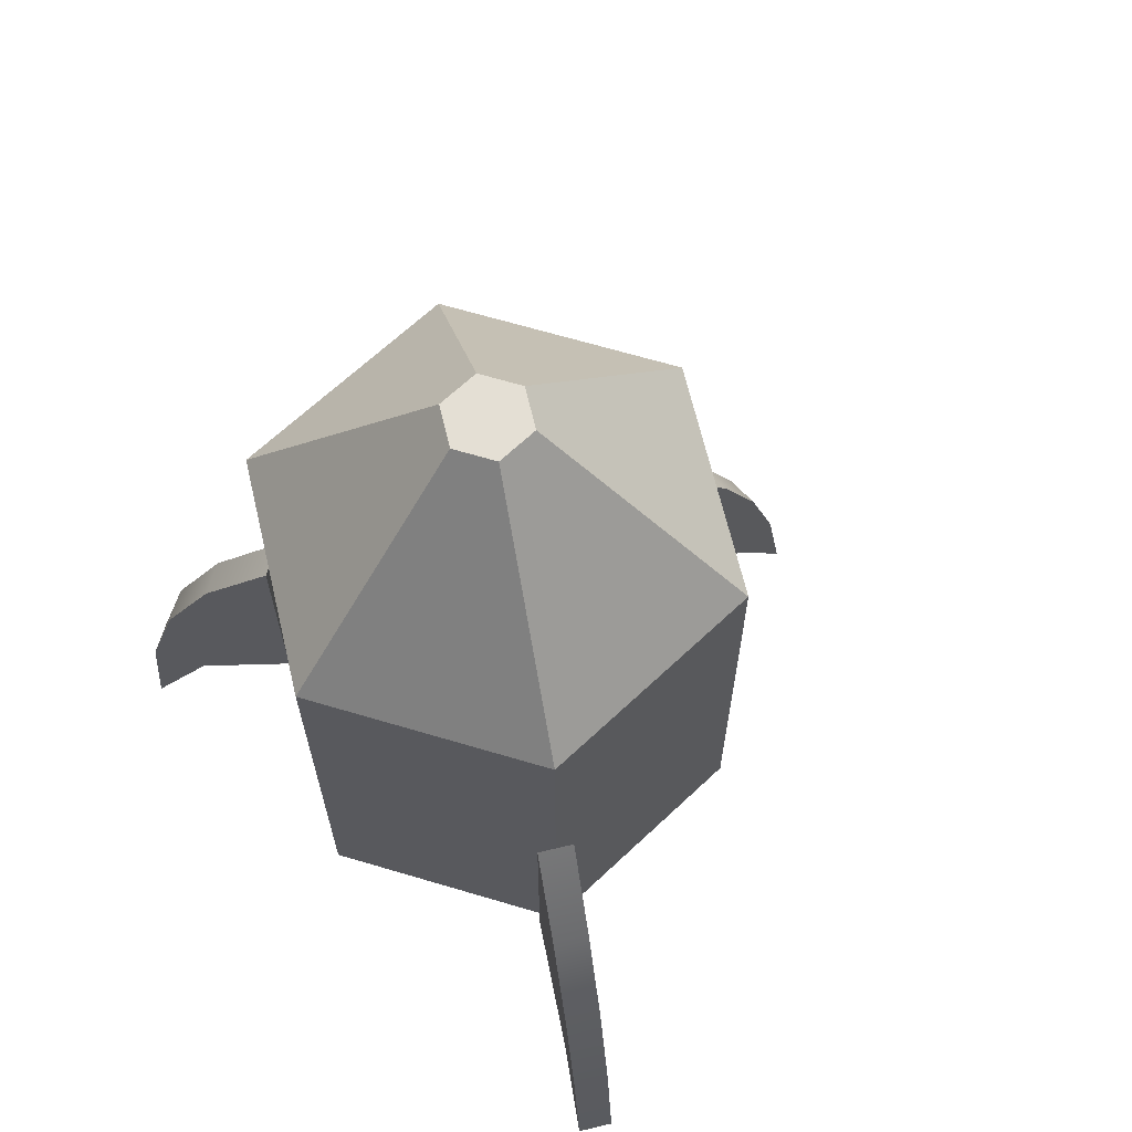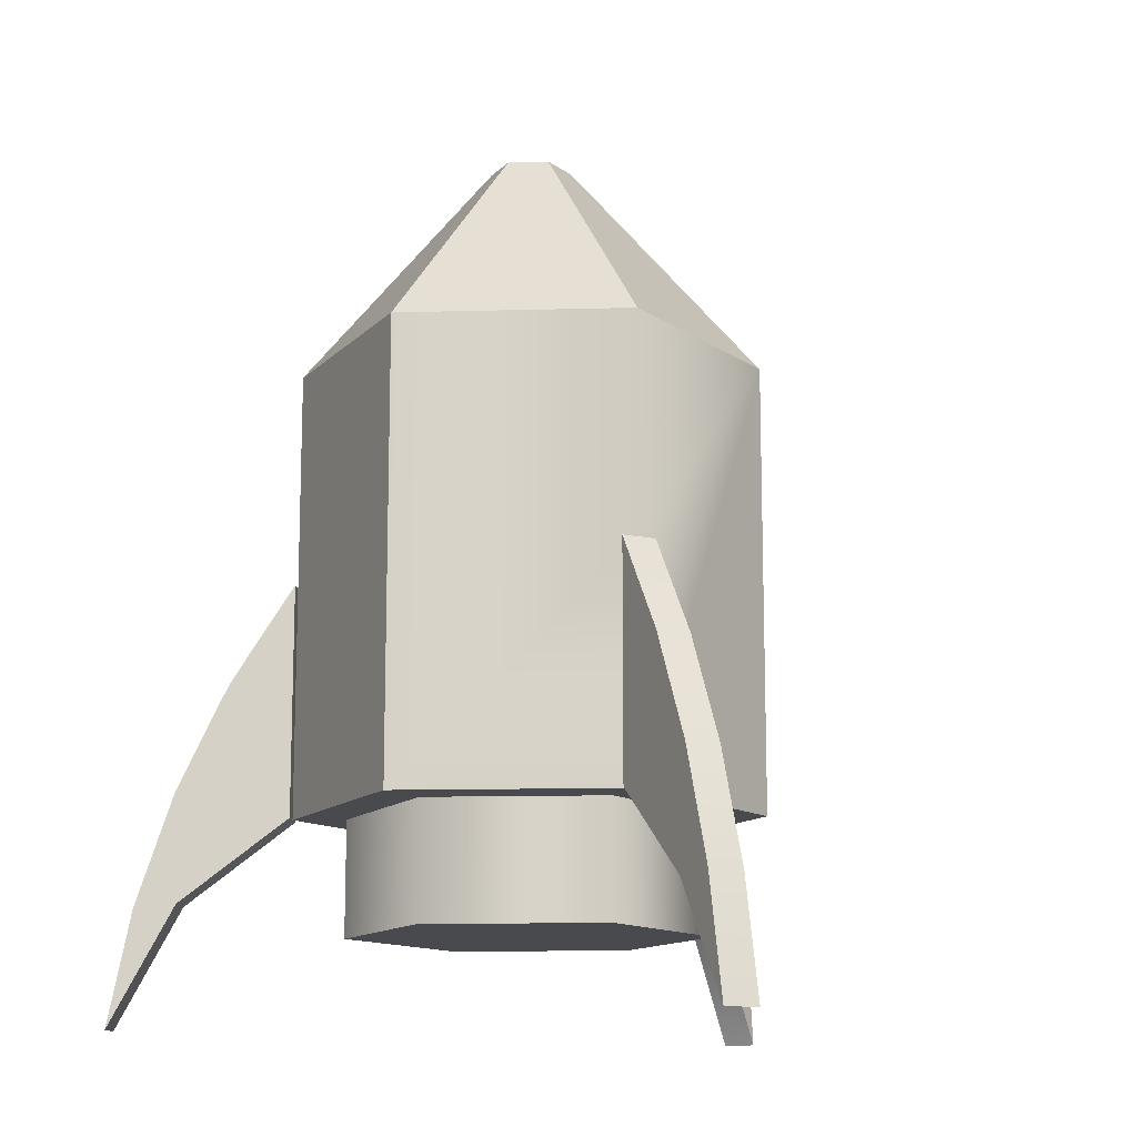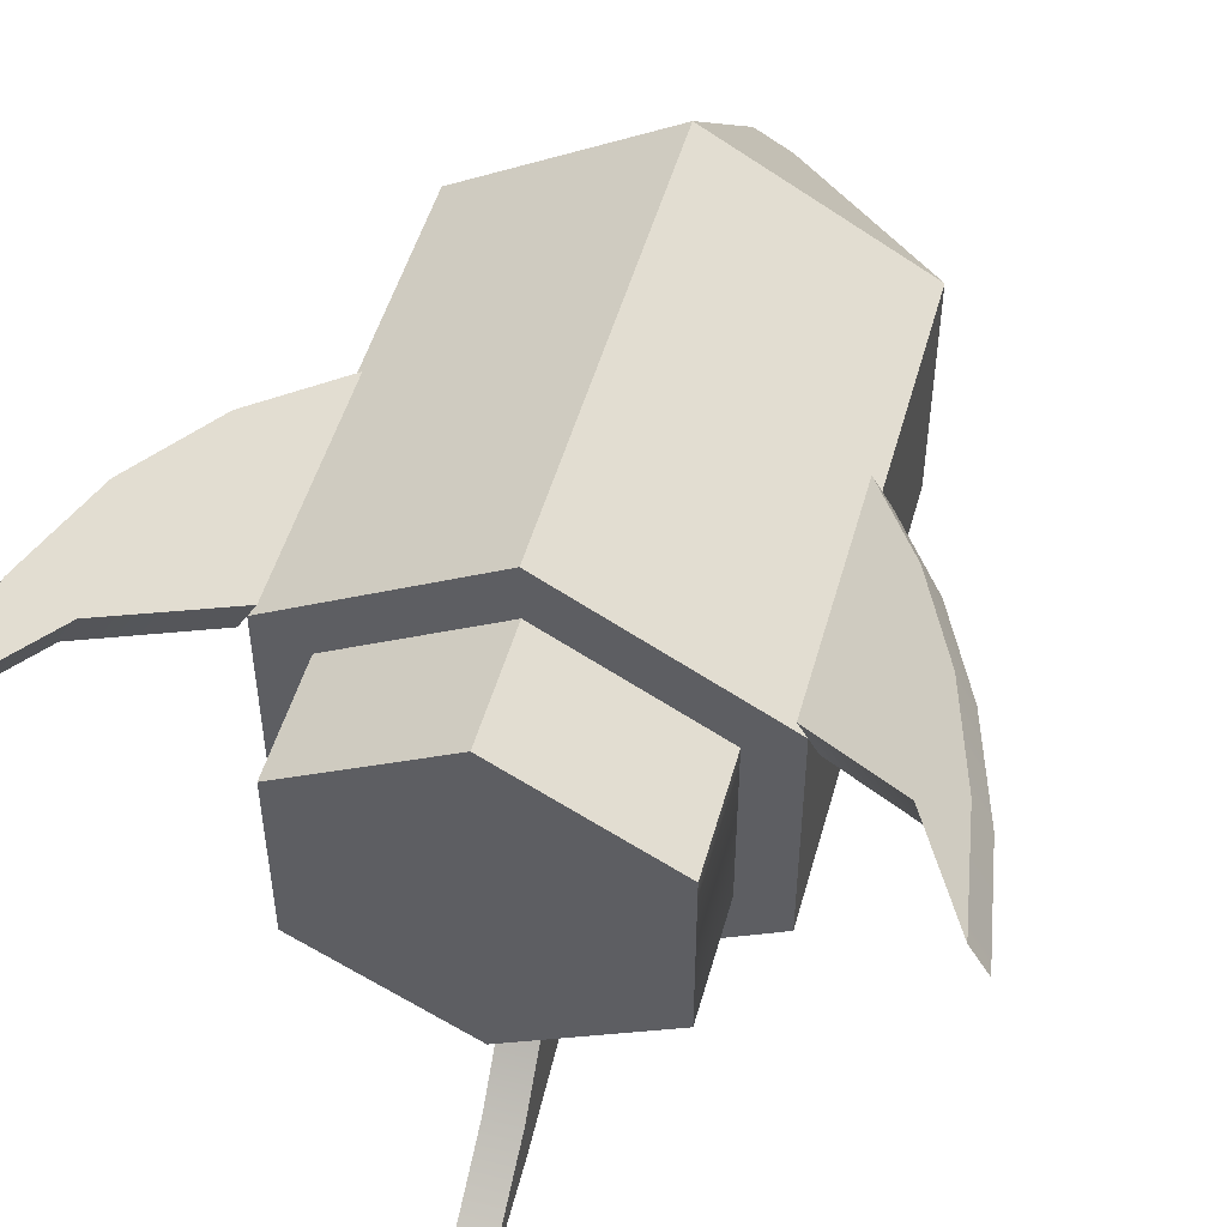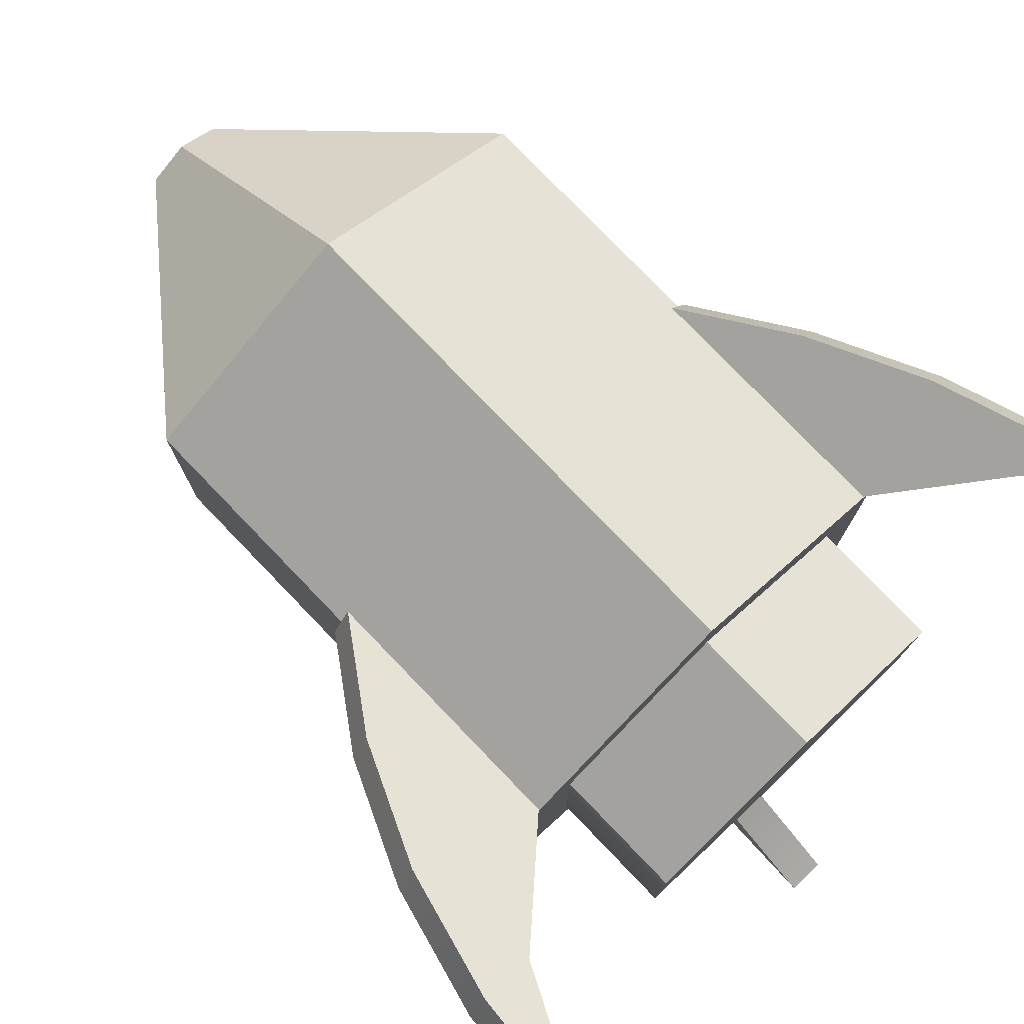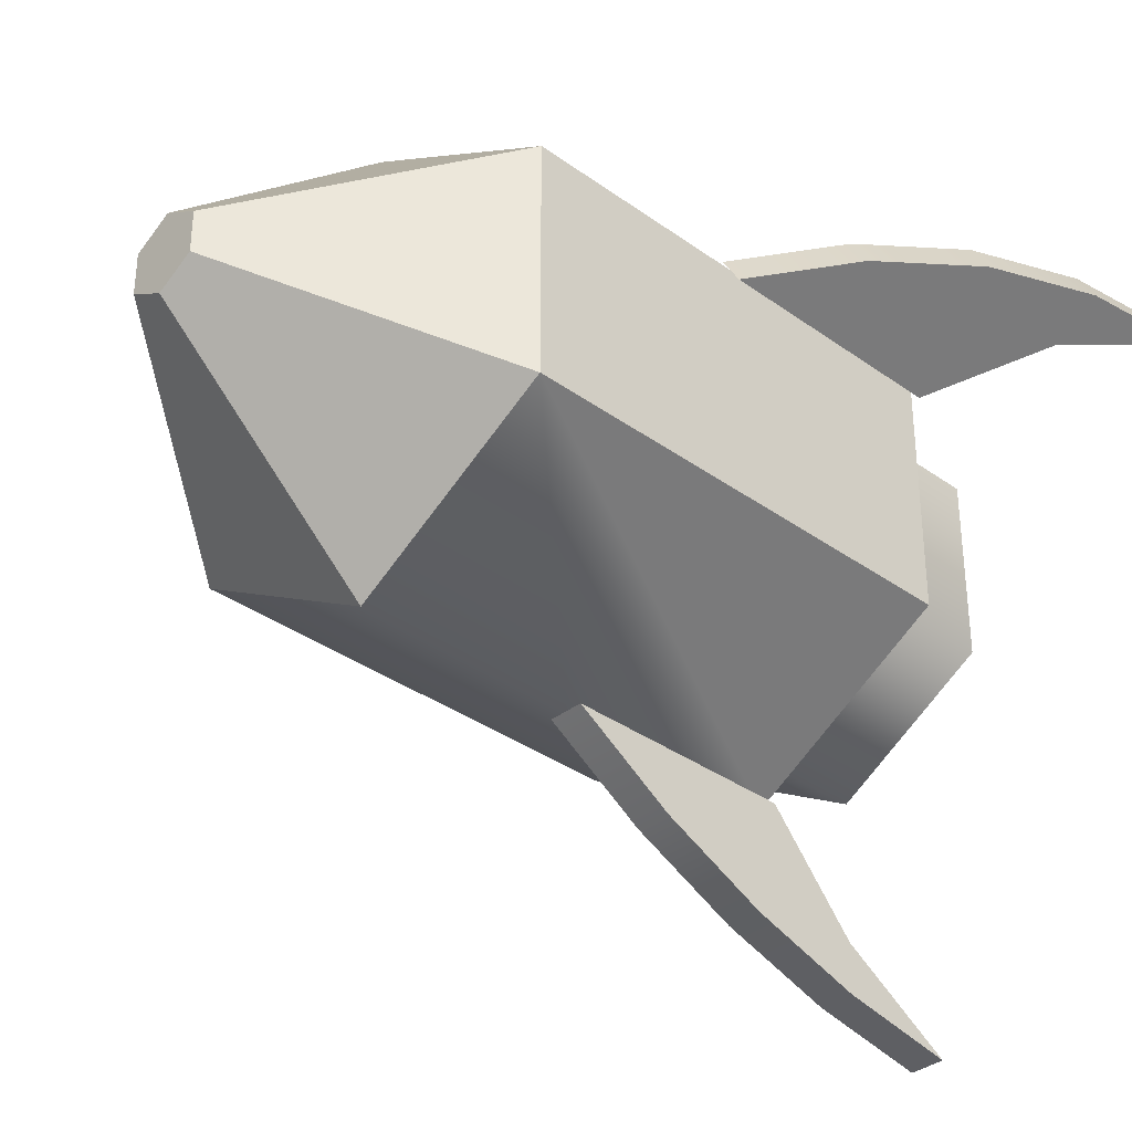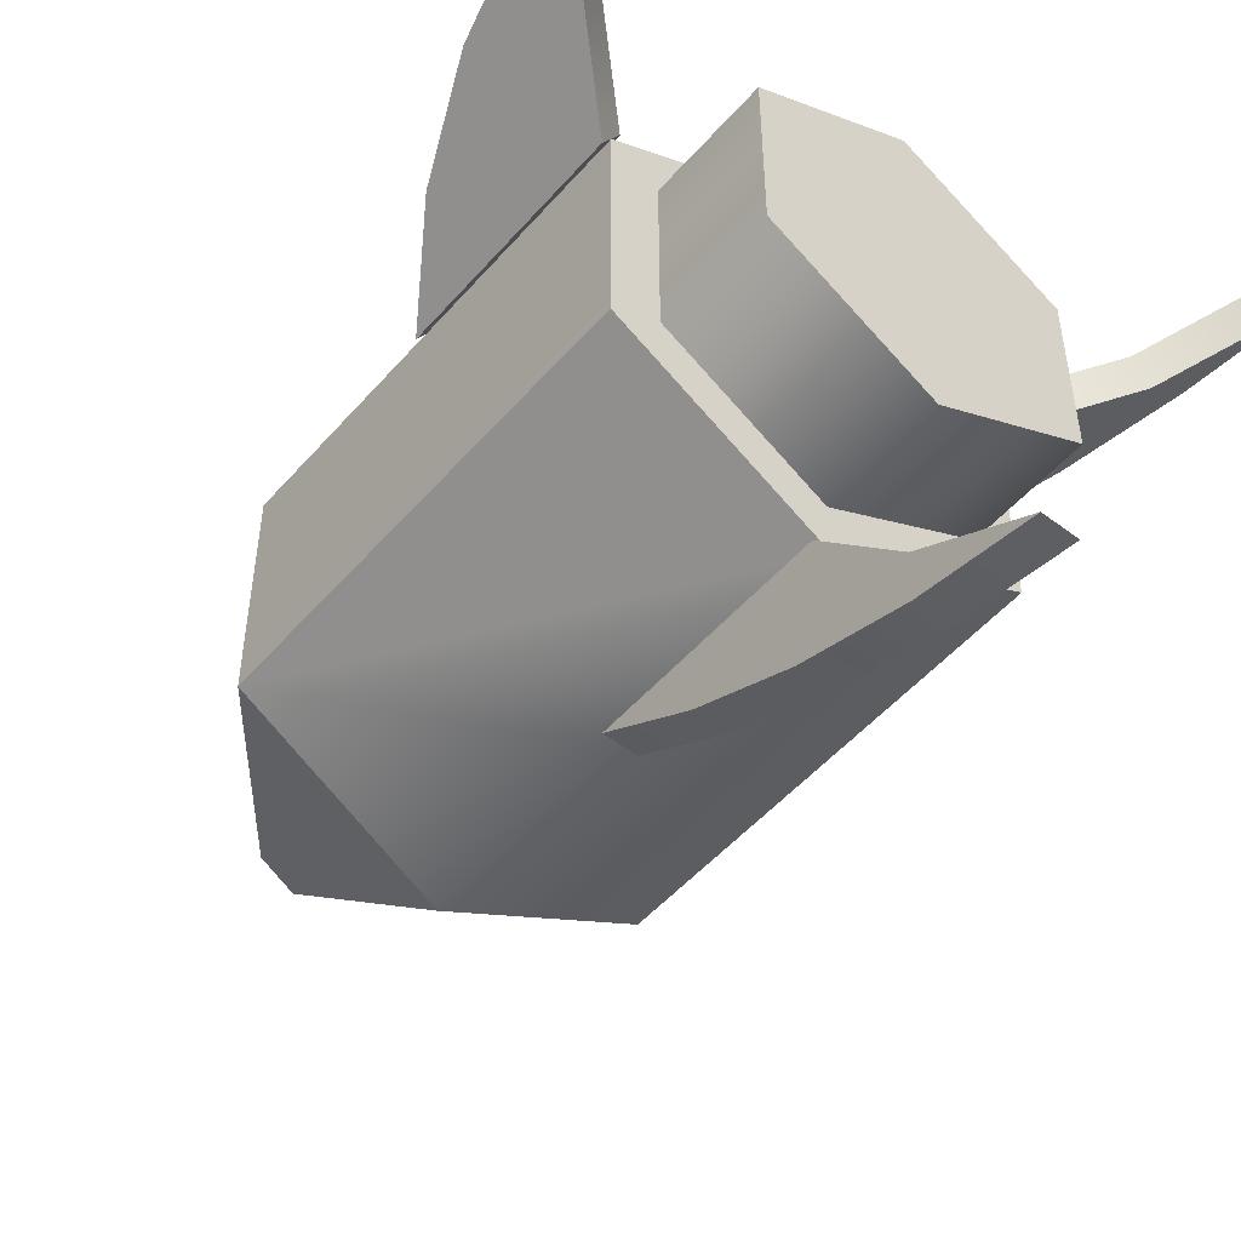
<metadata>
{"format":"obj","ext":"obj","renderer":"f3d","projection":"perspective","resolution":1024,"background":"white","views":[{"elev":66.3,"azim":46.6,"up":"+Y"},{"elev":-13.0,"azim":153.5,"up":"+Y"},{"elev":50.5,"azim":15.5,"up":"+Z"},{"elev":77.8,"azim":-43.9,"up":"+Z"},{"elev":-34.9,"azim":-133.9,"up":"+Z"},{"elev":-51.0,"azim":-39.6,"up":"+Z"}]}
</metadata>
<code>
g Mesh1 Model
v 0 0.7493 0.07071
v -0.06124 0.7493 -0.03536
v -0.06124 0.7493 0.03536
f 1 2 3
v 8.659e-18 0.7493 -0.07071
f 2 1 4
v 0.06124 0.7493 0.03536
f 4 1 5
v 0 0.38 0.4
f 6 5 1
v 0.3464 0.38 0.2
f 5 6 7
v 0.3464 4.697e-05 0.2
f 6 8 7
v 0 -0.4 0.4
f 9 8 6
v 0.3464 -0.4 0.2
f 8 9 10
v 0.2667 -0.4 0.154
f 9 11 10
v -1.128e-17 -0.4 0.308
f 9 12 11
v -0.2667 -0.4 0.154
f 9 13 12
v -0.3464 -0.4 0.2
f 14 13 9
v -0.3464 -0.4 -0.2
f 13 14 15
v -0.3464 0.38 -0.2
f 14 16 15
v -0.3464 4.697e-05 0.2
f 17 16 14
v -0.3464 0.38 0.2
f 16 17 18
f 17 6 18
f 14 6 17
f 6 14 9
v -0.3614 -0.4 0.174
f 19 17 14
v -0.3614 4.697e-05 0.174
f 17 19 20
v -0.5539 -0.3461 0.2851
f 19 21 20
v -0.6042 -0.5443 0.3142
f 19 22 21
v -0.5212 -0.5453 0.2663
f 23 22 19
v -0.6212 -0.75 0.324
f 22 23 24
v -0.4912 -0.5453 0.3183
f 25 24 23
v -0.5912 -0.75 0.376
f 24 25 26
v -0.5742 -0.5443 0.3662
f 25 27 26
v -0.3314 -0.4 0.226
f 27 25 28
f 25 14 28
f 25 19 14
f 19 25 23
v -0.3314 4.697e-05 0.226
f 14 29 28
f 29 14 17
f 20 29 17
v -0.4719 -0.1624 0.2378
f 30 29 20
v -0.4419 -0.1624 0.2898
f 29 30 31
f 21 31 30
v -0.5239 -0.3461 0.3371
f 31 21 32
f 22 32 21
f 32 22 27
f 24 27 22
f 27 24 26
f 27 28 32
f 32 28 29
f 32 29 31
f 20 21 30
f 1 18 6
f 18 1 3
f 3 16 18
f 16 3 2
v 4.898e-17 0.38 -0.4
f 2 33 16
f 33 2 4
v 0.3464 0.38 -0.2
f 4 34 33
v 0.06124 0.7493 -0.03536
f 34 4 35
f 4 5 35
f 5 34 35
f 34 5 7
v 0.3464 -0.4 -0.2
f 7 36 34
f 7 10 36
f 10 7 8
v 0.3314 -0.4 0.226
f 37 8 10
v 0.3314 4.697e-05 0.226
f 8 37 38
v 0.5015 -0.3564 0.3242
f 37 39 38
v 0.4941 -0.5425 0.3199
f 40 39 37
v 0.5569 -0.55 0.3562
f 40 41 39
v 0.5912 -0.75 0.376
f 41 40 42
v 0.6212 -0.75 0.324
f 40 43 42
v 0.5241 -0.5425 0.2679
f 43 40 44
v 0.3614 -0.4 0.174
f 40 45 44
f 40 10 45
f 10 40 37
v 0.3614 4.697e-05 0.174
f 10 46 45
f 46 10 8
f 38 46 8
v 0.456 -0.1721 0.2286
f 38 47 46
v 0.426 -0.1721 0.2806
f 47 38 48
f 38 39 48
v 0.5315 -0.3564 0.2722
f 49 48 39
f 48 49 47
f 49 46 47
f 49 45 46
f 49 44 45
v 0.5869 -0.55 0.3042
f 50 44 49
f 44 50 43
f 41 43 50
f 43 41 42
f 50 39 41
f 39 50 49
f 11 36 10
v 0.2667 -0.4 -0.154
f 51 36 11
v 4.898e-17 -0.4 -0.4
f 51 52 36
v -2.82e-17 -0.4 -0.308
f 53 52 51
v -0.2667 -0.4 -0.154
f 54 52 53
f 54 15 52
f 15 54 13
v -0.2667 -0.6 0.154
f 54 55 13
v -0.2667 -0.6 -0.154
f 55 54 56
v -2.82e-17 -0.6 -0.308
f 54 57 56
f 57 54 53
v 0.2667 -0.6 -0.154
f 53 58 57
f 58 53 51
f 11 58 51
v 0.2667 -0.6 0.154
f 58 11 59
v -1.128e-17 -0.6 0.308
f 11 60 59
f 60 11 12
f 12 55 60
f 55 12 13
f 56 60 55
f 60 56 57
f 60 57 58
f 60 58 59
f 16 52 15
v 4.898e-17 4.697e-05 -0.4
f 52 16 61
f 61 16 33
f 34 61 33
f 36 61 34
f 61 36 52
v -0.03 -0.4 -0.4
f 61 62 52
v -0.03 4.697e-05 -0.4
f 62 61 63
v 0.03 4.697e-05 -0.4
f 64 63 61
v 0.03 -0.172 -0.5095
f 65 63 64
v -0.03 -0.172 -0.5095
f 63 65 66
v 0.03 -0.3562 -0.5969
f 67 66 65
v -0.03 -0.3562 -0.5969
f 66 67 68
v 0.03 -0.5499 -0.6607
f 69 68 67
v -0.03 -0.5499 -0.6607
f 68 69 70
v 0.03 -0.75 -0.7
f 71 70 69
v -0.03 -0.75 -0.7
f 70 71 72
v 0.03 -0.553 -0.5756
f 73 72 71
v -0.03 -0.553 -0.5756
f 72 73 74
f 73 62 74
f 62 73 52
v 0.03 -0.4 -0.4
f 52 73 75
f 73 64 75
f 64 73 65
f 65 73 67
f 67 73 71
f 67 71 69
f 64 52 75
f 52 64 61
f 63 74 62
f 74 63 66
f 74 66 68
f 74 68 72
f 72 68 70

</code>
